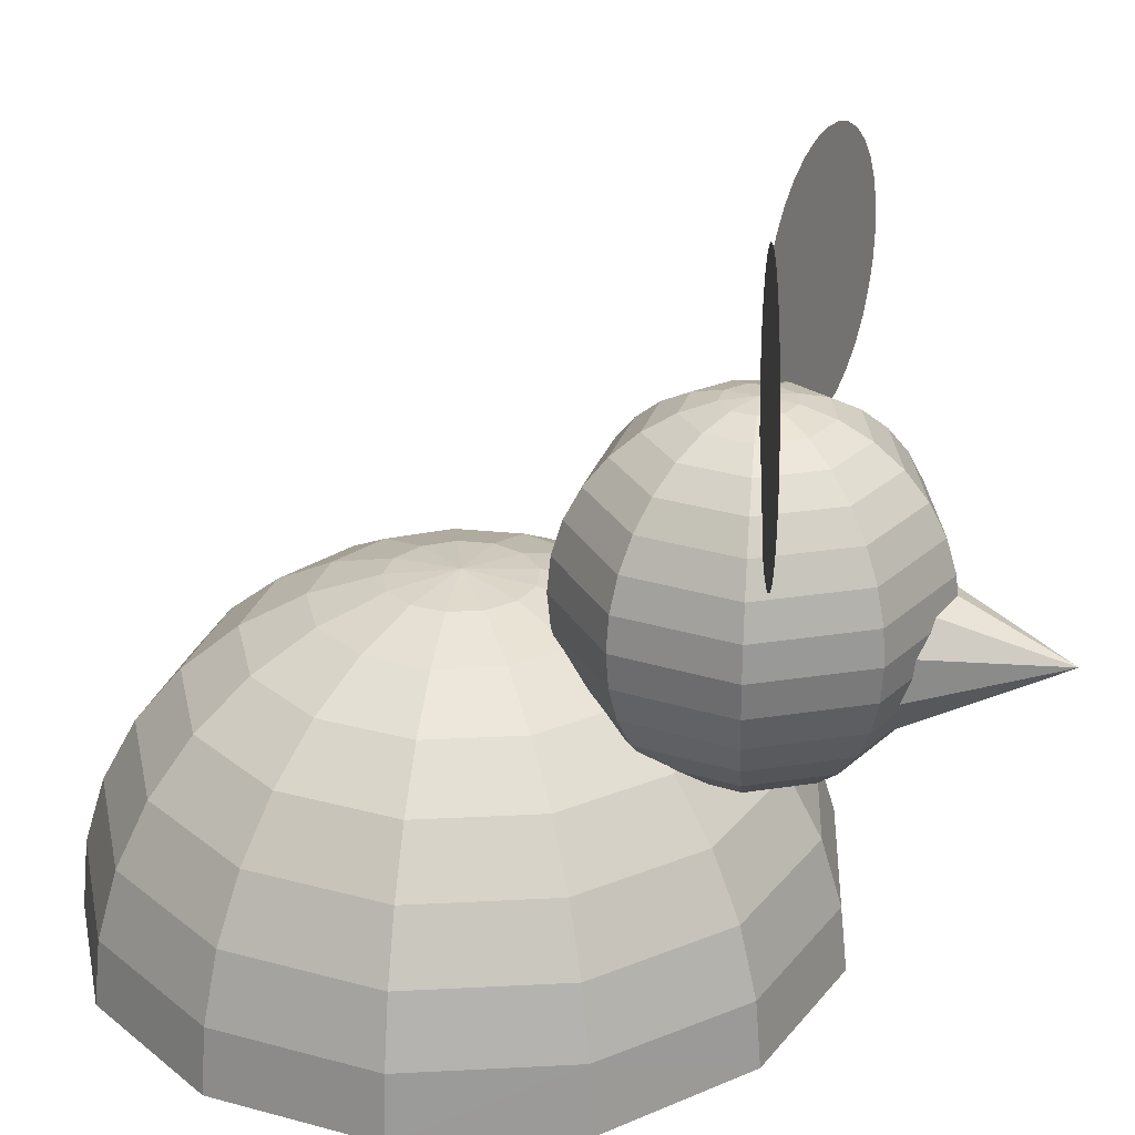
<metadata>
{"format":"obj","ext":"obj","renderer":"f3d","projection":"perspective","resolution":1024,"background":"white","views":[{"elev":26.6,"azim":106.1,"up":"+Y"}]}
</metadata>
<code>
o Sphere
v 0.06175 1.539 -0.8052
v 0.1211 1.511 -0.8759
v 0.1758 1.465 -0.9411
v 0.2238 1.404 -0.9983
v 0.2632 1.329 -1.045
v 0.2924 1.244 -1.08
v 0.3104 1.152 -1.102
v 0.3165 1.056 -1.109
v 0.3104 0.9597 -1.102
v 0.2924 0.8674 -1.08
v 0.2632 0.7822 -1.045
v 0.2238 0.7076 -0.9983
v 0.1758 0.6464 -0.9411
v 0.1211 0.6009 -0.8759
v 0.06175 0.5729 -0.8052
v 0.0946 1.539 -0.7482
v 0.1856 1.511 -0.7643
v 0.2694 1.465 -0.7791
v 0.3429 1.404 -0.792
v 0.4032 1.329 -0.8027
v 0.448 1.244 -0.8106
v 0.4756 1.152 -0.8154
v 0.4849 1.056 -0.8171
v 0.4756 0.9597 -0.8154
v 0.448 0.8674 -0.8106
v 0.4032 0.7822 -0.8027
v 0.3429 0.7076 -0.792
v 0.2694 0.6464 -0.7791
v 0.1856 0.6009 -0.7643
v 0.0946 0.5729 -0.7482
v 0.08319 1.539 -0.6835
v 0.1632 1.511 -0.6374
v 0.2369 1.465 -0.5948
v 0.3015 1.404 -0.5575
v 0.3545 1.329 -0.5269
v 0.394 1.244 -0.5041
v 0.4182 1.152 -0.4901
v 0.4264 1.056 -0.4854
v 0.4182 0.9597 -0.4901
v 0.394 0.8674 -0.5041
v 0.3545 0.7822 -0.5269
v 0.3015 0.7076 -0.5575
v 0.2369 0.6464 -0.5948
v 0.1632 0.6009 -0.6374
v 0.08319 0.5729 -0.6835
v 0.03285 1.539 -0.6413
v 0.06445 1.511 -0.5545
v 0.09356 1.465 -0.4745
v 0.1191 1.404 -0.4044
v 0.14 1.329 -0.3469
v 0.1556 1.244 -0.3041
v 0.1652 1.152 -0.2778
v 0.1684 1.056 -0.2689
v 0.1652 0.9597 -0.2778
v 0.1556 0.8674 -0.3041
v 0.14 0.7822 -0.3469
v 0.1191 0.7076 -0.4044
v 0.09356 0.6464 -0.4745
v 0.06445 0.6009 -0.5545
v 0.03285 0.5729 -0.6413
v 0 1.548 -0.7316
v -0.03285 1.539 -0.6413
v -0.06445 1.511 -0.5545
v -0.09356 1.465 -0.4745
v -0.1191 1.404 -0.4044
v -0.14 1.329 -0.3469
v -0.1556 1.244 -0.3041
v -0.1652 1.152 -0.2778
v -0.1684 1.056 -0.2689
v -0.1652 0.9597 -0.2778
v -0.1556 0.8674 -0.3041
v -0.14 0.7822 -0.3469
v -0.1191 0.7076 -0.4044
v -0.09356 0.6464 -0.4745
v -0.06445 0.6009 -0.5545
v -0.03285 0.5729 -0.6413
v -0.08319 1.539 -0.6835
v -0.1632 1.511 -0.6374
v -0.2369 1.465 -0.5948
v -0.3015 1.404 -0.5575
v -0.3545 1.329 -0.5269
v -0.394 1.244 -0.5041
v -0.4182 1.152 -0.4901
v -0.4264 1.056 -0.4854
v -0.4182 0.9597 -0.4901
v -0.394 0.8674 -0.5041
v -0.3545 0.7822 -0.5269
v -0.3015 0.7076 -0.5575
v -0.2369 0.6464 -0.5948
v -0.1632 0.6009 -0.6374
v -0.08319 0.5729 -0.6835
v -0.0946 1.539 -0.7482
v -0.1856 1.511 -0.7643
v -0.2694 1.465 -0.7791
v -0.3429 1.404 -0.792
v -0.4032 1.329 -0.8027
v -0.448 1.244 -0.8106
v -0.4756 1.152 -0.8154
v -0.4849 1.056 -0.8171
v -0.4756 0.9597 -0.8154
v -0.448 0.8674 -0.8106
v -0.4032 0.7822 -0.8027
v -0.3429 0.7076 -0.792
v -0.2694 0.6464 -0.7791
v -0.1856 0.6009 -0.7643
v -0.0946 0.5729 -0.7482
v -0.06175 1.539 -0.8052
v -0.1211 1.511 -0.8759
v -0.1758 1.465 -0.9411
v -0.2238 1.404 -0.9983
v -0.2632 1.329 -1.045
v -0.2924 1.244 -1.08
v -0.3104 1.152 -1.102
v -0.3165 1.056 -1.109
v -0.3104 0.9597 -1.102
v -0.2924 0.8674 -1.08
v -0.2632 0.7822 -1.045
v -0.2238 0.7076 -0.9983
v -0.1758 0.6464 -0.9411
v -0.1211 0.6009 -0.8759
v -0.06175 0.5729 -0.8052
v -0 1.539 -0.8276
v -0 1.511 -0.92
v -0 1.465 -1.005
v -0 1.404 -1.08
v -0 1.329 -1.141
v -0 1.244 -1.186
v -0 1.152 -1.214
v -0 1.056 -1.224
v -0 0.9597 -1.214
v -0 0.8674 -1.186
v -0 0.7822 -1.141
v -0 0.7076 -1.08
v -0 0.6464 -1.005
v -0 0.6009 -0.92
v 0 0.5729 -0.8276
v 0 0.5634 -0.7316
f 122 2 123
f 131 9 10
f 124 2 3
f 132 10 11
f 125 3 4
f 132 12 133
f 126 4 5
f 133 13 134
f 126 6 127
f 134 14 135
f 127 7 128
f 135 15 136
f 128 8 129
f 122 61 1
f 137 136 15
f 129 9 130
f 1 61 16
f 137 15 30
f 9 23 24
f 1 17 2
f 9 25 10
f 3 17 18
f 10 26 11
f 4 18 19
f 11 27 12
f 4 20 5
f 12 28 13
f 6 20 21
f 14 28 29
f 7 21 22
f 14 30 15
f 7 23 8
f 19 35 20
f 27 43 28
f 20 36 21
f 28 44 29
f 21 37 22
f 30 44 45
f 22 38 23
f 16 61 31
f 137 30 45
f 23 39 24
f 16 32 17
f 24 40 25
f 18 32 33
f 26 40 41
f 18 34 19
f 27 41 42
f 38 54 39
f 32 46 47
f 39 55 40
f 32 48 33
f 40 56 41
f 33 49 34
f 42 56 57
f 34 50 35
f 43 57 58
f 35 51 36
f 43 59 44
f 36 52 37
f 45 59 60
f 37 53 38
f 31 61 46
f 137 45 60
f 58 73 74
f 50 67 51
f 58 75 59
f 51 68 52
f 59 76 60
f 52 69 53
f 46 61 62
f 137 60 76
f 53 70 54
f 46 63 47
f 55 70 71
f 47 64 48
f 55 72 56
f 49 64 65
f 57 72 73
f 49 66 50
f 62 78 63
f 71 85 86
f 63 79 64
f 71 87 72
f 65 79 80
f 72 88 73
f 65 81 66
f 74 88 89
f 66 82 67
f 74 90 75
f 67 83 68
f 75 91 76
f 69 83 84
f 62 61 77
f 137 76 91
f 69 85 70
f 82 96 97
f 89 105 90
f 82 98 83
f 90 106 91
f 83 99 84
f 77 61 92
f 137 91 106
f 85 99 100
f 77 93 78
f 85 101 86
f 78 94 79
f 86 102 87
f 79 95 80
f 87 103 88
f 81 95 96
f 88 104 89
f 101 115 116
f 93 109 94
f 102 116 117
f 94 110 95
f 102 118 103
f 96 110 111
f 103 119 104
f 96 112 97
f 104 120 105
f 97 113 98
f 106 120 121
f 98 114 99
f 92 61 107
f 137 106 121
f 99 115 100
f 92 108 93
f 119 135 120
f 112 128 113
f 120 136 121
f 113 129 114
f 107 61 122
f 137 121 136
f 114 130 115
f 108 122 123
f 115 131 116
f 109 123 124
f 117 131 132
f 110 124 125
f 117 133 118
f 111 125 126
f 118 134 119
f 111 127 112
f 122 1 2
f 131 130 9
f 124 123 2
f 132 131 10
f 125 124 3
f 132 11 12
f 126 125 4
f 133 12 13
f 126 5 6
f 134 13 14
f 127 6 7
f 135 14 15
f 128 7 8
f 129 8 9
f 9 8 23
f 1 16 17
f 9 24 25
f 3 2 17
f 10 25 26
f 4 3 18
f 11 26 27
f 4 19 20
f 12 27 28
f 6 5 20
f 14 13 28
f 7 6 21
f 14 29 30
f 7 22 23
f 19 34 35
f 27 42 43
f 20 35 36
f 28 43 44
f 21 36 37
f 30 29 44
f 22 37 38
f 23 38 39
f 16 31 32
f 24 39 40
f 18 17 32
f 26 25 40
f 18 33 34
f 27 26 41
f 38 53 54
f 32 31 46
f 39 54 55
f 32 47 48
f 40 55 56
f 33 48 49
f 42 41 56
f 34 49 50
f 43 42 57
f 35 50 51
f 43 58 59
f 36 51 52
f 45 44 59
f 37 52 53
f 58 57 73
f 50 66 67
f 58 74 75
f 51 67 68
f 59 75 76
f 52 68 69
f 53 69 70
f 46 62 63
f 55 54 70
f 47 63 64
f 55 71 72
f 49 48 64
f 57 56 72
f 49 65 66
f 62 77 78
f 71 70 85
f 63 78 79
f 71 86 87
f 65 64 79
f 72 87 88
f 65 80 81
f 74 73 88
f 66 81 82
f 74 89 90
f 67 82 83
f 75 90 91
f 69 68 83
f 69 84 85
f 82 81 96
f 89 104 105
f 82 97 98
f 90 105 106
f 83 98 99
f 85 84 99
f 77 92 93
f 85 100 101
f 78 93 94
f 86 101 102
f 79 94 95
f 87 102 103
f 81 80 95
f 88 103 104
f 101 100 115
f 93 108 109
f 102 101 116
f 94 109 110
f 102 117 118
f 96 95 110
f 103 118 119
f 96 111 112
f 104 119 120
f 97 112 113
f 106 105 120
f 98 113 114
f 99 114 115
f 92 107 108
f 119 134 135
f 112 127 128
f 120 135 136
f 113 128 129
f 114 129 130
f 108 107 122
f 115 130 131
f 109 108 123
f 117 116 131
f 110 109 124
f 117 132 133
f 111 110 125
f 118 133 134
f 111 126 127
o Sphere.001
v 0 0.02865 -0.5556
v 0.09066 0.9808 -0.1727
v 0.1778 0.9239 -0.3388
v 0.2582 0.8315 -0.4919
v 0.3286 0.7071 -0.6261
v 0.3864 0.5556 -0.7362
v 0.4293 0.3827 -0.8181
v 0.4558 0.1951 -0.8684
v 0.4647 0.01108 -0.8855
v 0.4558 0.0152 -0.8684
v 0.4293 0.01917 -0.8181
v 0.3864 0.02282 -0.7362
v 0.3286 0.02602 -0.6261
v 0.2582 0.02865 -0.4919
v 0.1778 0.0306 -0.3388
v 0.09066 0.0318 -0.1727
v 0.1606 0.9808 -0.1108
v 0.3149 0.9239 -0.2174
v 0.4572 0.8315 -0.3156
v 0.5819 0.7071 -0.4017
v 0.6843 0.5556 -0.4723
v 0.7603 0.3827 -0.5248
v 0.8072 0.1951 -0.5572
v 0.823 -0 -0.5681
v 0.8072 0.0152 -0.5572
v 0.7603 0.01917 -0.5248
v 0.6843 0.02282 -0.4723
v 0.5819 0.02602 -0.4017
v 0.4572 0.02865 -0.3156
v 0.3149 0.0306 -0.2174
v 0.1606 0.0318 -0.1108
v 0.1937 0.9808 -0.02352
v 0.3799 0.9239 -0.04613
v 0.5515 0.8315 -0.06697
v 0.702 0.7071 -0.08523
v 0.8254 0.5556 -0.1002
v 0.9171 0.3827 -0.1114
v 0.9736 0.1951 -0.1182
v 0.9927 0.01108 -0.1205
v 0.9736 0.0152 -0.1182
v 0.9171 0.01917 -0.1114
v 0.8254 0.02282 -0.1002
v 0.702 0.02602 -0.08523
v 0.5515 0.02865 -0.06697
v 0.3799 0.0306 -0.04613
v 0.1937 0.0318 -0.02352
v 0.1824 0.9808 0.06918
v 0.3578 0.9239 0.1357
v 0.5195 0.8315 0.197
v 0.6612 0.7071 0.2507
v 0.7774 0.5556 0.2948
v 0.8638 0.3827 0.3276
v 0.9171 0.1951 0.3478
v 0.935 0.01108 0.3546
v 0.9171 0.0152 0.3478
v 0.8638 0.01917 0.3276
v 0.7774 0.02282 0.2948
v 0.6612 0.02602 0.2507
v 0.5195 0.02865 0.197
v 0.3578 0.0306 0.1357
v 0.1824 0.0318 0.06918
v 0.1294 0.9808 0.146
v 0.2538 0.9239 0.2864
v 0.3684 0.8315 0.4158
v 0.4689 0.7071 0.5293
v 0.5514 0.5556 0.6224
v 0.6126 0.3827 0.6915
v 0.6504 0.1951 0.7341
v 0.6631 0.01108 0.7485
v 0.6504 0.0152 0.7341
v 0.6126 0.01917 0.6915
v 0.5514 0.02282 0.6224
v 0.4689 0.02602 0.5293
v 0.3684 0.02865 0.4158
v 0.2538 0.0306 0.2864
v 0.1294 0.0318 0.146
v 0.04669 0.9808 0.1894
v 0.09158 0.9239 0.3716
v 0.133 0.8315 0.5394
v 0.1692 0.7071 0.6866
v 0.199 0.5556 0.8073
v 0.2211 0.3827 0.897
v 0.2347 0.1951 0.9523
v 0.2393 -0 0.9709
v 0.2347 0.0152 0.9523
v 0.2211 0.01917 0.897
v 0.199 0.02282 0.8073
v 0.1692 0.02602 0.6866
v 0.133 0.02865 0.5394
v 0.09158 0.0306 0.3716
v 0.04669 0.0318 0.1894
v -0.04669 0.9808 0.1894
v -0.09158 0.9239 0.3716
v -0.133 0.8315 0.5394
v -0.1692 0.7071 0.6866
v -0.199 0.5556 0.8073
v -0.2211 0.3827 0.897
v -0.2347 0.1951 0.9523
v -0.2393 0.01108 0.9709
v -0.2347 0.0152 0.9523
v -0.2211 0.01917 0.897
v -0.199 0.02282 0.8073
v -0.1692 0.02602 0.6866
v -0.133 0.02865 0.5394
v -0.09158 0.0306 0.3716
v -0.04669 0.0318 0.1894
v -0.1294 0.9808 0.146
v -0.2538 0.9239 0.2864
v -0.3684 0.8315 0.4158
v -0.4689 0.7071 0.5293
v -0.5514 0.5556 0.6224
v -0.6126 0.3827 0.6915
v -0.6504 0.1951 0.7341
v -0.6631 -0 0.7485
v -0.6504 0.0152 0.7341
v -0.6126 0.01917 0.6915
v -0.5514 0.02282 0.6224
v -0.4689 0.02602 0.5293
v -0.3684 0.02865 0.4158
v -0.2538 0.0306 0.2864
v -0.1294 0.0318 0.146
v -0 1 0
v -0.1824 0.9808 0.06918
v -0.3578 0.9239 0.1357
v -0.5195 0.8315 0.197
v -0.6612 0.7071 0.2507
v -0.7774 0.5556 0.2948
v -0.8638 0.3827 0.3276
v -0.9171 0.1951 0.3478
v -0.935 -0 0.3546
v -0.9171 0.0152 0.3478
v -0.8638 0.01917 0.3276
v -0.7774 0.02282 0.2948
v -0.6612 0.02602 0.2507
v -0.5195 0.02865 0.197
v -0.3578 0.0306 0.1357
v -0.1824 0.0318 0.06918
v -0.1937 0.9808 -0.02352
v -0.3799 0.9239 -0.04613
v -0.5515 0.8315 -0.06697
v -0.702 0.7071 -0.08523
v -0.8254 0.5556 -0.1002
v -0.9171 0.3827 -0.1114
v -0.9736 0.1951 -0.1182
v -0.9927 -0 -0.1205
v -0.9736 0.0152 -0.1182
v -0.9171 0.01917 -0.1114
v -0.8254 0.02282 -0.1002
v -0.702 0.02602 -0.08523
v -0.5515 0.02865 -0.06697
v -0.3799 0.0306 -0.04613
v -0.1937 0.0318 -0.02352
v 0 0.03221 0
v -0.1606 0.9808 -0.1108
v -0.3149 0.9239 -0.2174
v -0.4572 0.8315 -0.3156
v -0.5819 0.7071 -0.4017
v -0.6843 0.5556 -0.4723
v -0.7603 0.3827 -0.5248
v -0.8072 0.1951 -0.5571
v -0.823 -0 -0.5681
v -0.8072 0.0152 -0.5571
v -0.7603 0.01917 -0.5248
v -0.6843 0.02282 -0.4723
v -0.5819 0.02602 -0.4017
v -0.4572 0.02865 -0.3156
v -0.3149 0.0306 -0.2174
v -0.1606 0.0318 -0.1108
v -0.09066 0.9808 -0.1727
v -0.1778 0.9239 -0.3388
v -0.2582 0.8315 -0.4919
v -0.3286 0.7071 -0.6261
v -0.3864 0.5556 -0.7362
v -0.4293 0.3827 -0.8181
v -0.4558 0.1951 -0.8684
v -0.4647 -0 -0.8855
v -0.4558 0.0152 -0.8684
v -0.4293 0.01917 -0.8181
v -0.3864 0.02282 -0.7362
v -0.3286 0.02602 -0.6261
v -0.2582 0.02865 -0.4919
v -0.1778 0.0306 -0.3388
v -0.09066 0.0318 -0.1727
v -0 0.9808 -0.1951
v 0 0.9239 -0.3827
v -0 0.8315 -0.5556
v -0 0.7071 -0.7071
v -0 0.5556 -0.8315
v -0 0.3827 -0.9239
v -0 0.1951 -0.9808
v -0 0.01108 -1
v -0 0.0152 -0.9808
v -0 0.01917 -0.9239
v -0 0.02282 -0.8315
v -0 0.02602 -0.7071
v -0 0.0306 -0.3827
v -0 0.0318 -0.1951
f 323 142 324
f 332 149 150
f 324 143 325
f 332 151 138
f 325 144 326
f 138 152 333
f 327 144 145
f 333 153 334
f 327 146 328
f 321 259 139
f 290 334 153
f 328 147 329
f 322 139 140
f 329 148 330
f 322 141 323
f 330 149 331
f 140 156 141
f 148 164 149
f 141 157 142
f 149 165 150
f 143 157 158
f 150 166 151
f 143 159 144
f 151 167 152
f 145 159 160
f 153 167 168
f 146 160 161
f 139 259 154
f 290 153 168
f 147 161 162
f 139 155 140
f 148 162 163
f 160 174 175
f 168 182 183
f 160 176 161
f 154 259 169
f 290 168 183
f 161 177 162
f 154 170 155
f 163 177 178
f 155 171 156
f 163 179 164
f 156 172 157
f 164 180 165
f 158 172 173
f 166 180 181
f 158 174 159
f 166 182 167
f 178 194 179
f 171 187 172
f 179 195 180
f 173 187 188
f 181 195 196
f 173 189 174
f 181 197 182
f 174 190 175
f 182 198 183
f 176 190 191
f 169 259 184
f 290 183 198
f 176 192 177
f 169 185 170
f 178 192 193
f 170 186 171
f 198 212 213
f 190 206 191
f 184 259 199
f 290 198 213
f 191 207 192
f 184 200 185
f 193 207 208
f 185 201 186
f 193 209 194
f 186 202 187
f 195 209 210
f 188 202 203
f 196 210 211
f 188 204 189
f 196 212 197
f 190 204 205
f 201 217 202
f 210 224 225
f 202 218 203
f 211 225 226
f 203 219 204
f 211 227 212
f 205 219 220
f 212 228 213
f 206 220 221
f 199 259 214
f 290 213 228
f 207 221 222
f 199 215 200
f 208 222 223
f 200 216 201
f 208 224 209
f 220 236 221
f 214 259 229
f 290 228 243
f 221 237 222
f 214 230 215
f 223 237 238
f 215 231 216
f 223 239 224
f 216 232 217
f 225 239 240
f 218 232 233
f 226 240 241
f 218 234 219
f 226 242 227
f 220 234 235
f 227 243 228
f 240 254 255
f 233 247 248
f 241 255 256
f 233 249 234
f 241 257 242
f 235 249 250
f 242 258 243
f 236 250 251
f 229 259 244
f 290 243 258
f 237 251 252
f 229 245 230
f 237 253 238
f 230 246 231
f 238 254 239
f 231 247 232
f 290 258 274
f 251 268 252
f 245 260 261
f 252 269 253
f 245 262 246
f 253 270 254
f 246 263 247
f 255 270 271
f 247 264 248
f 256 271 272
f 248 265 249
f 256 273 257
f 250 265 266
f 257 274 258
f 250 267 251
f 244 259 260
f 272 286 287
f 264 280 265
f 273 287 288
f 266 280 281
f 273 289 274
f 267 281 282
f 260 259 275
f 290 274 289
f 267 283 268
f 261 275 276
f 269 283 284
f 261 277 262
f 269 285 270
f 262 278 263
f 271 285 286
f 264 278 279
f 276 291 292
f 283 300 284
f 276 293 277
f 284 301 285
f 277 294 278
f 286 301 302
f 278 295 279
f 287 302 303
f 279 296 280
f 287 304 288
f 281 296 297
f 288 305 289
f 281 298 282
f 275 259 291
f 290 289 305
f 283 298 299
f 295 311 296
f 303 319 304
f 297 311 312
f 304 320 305
f 297 313 298
f 291 259 306
f 290 305 320
f 298 314 299
f 292 306 307
f 299 315 300
f 292 308 293
f 300 316 301
f 293 309 294
f 302 316 317
f 294 310 295
f 303 317 318
f 314 330 315
f 307 323 308
f 315 331 316
f 308 324 309
f 316 332 317
f 309 325 310
f 318 332 138
f 310 326 311
f 318 333 319
f 312 326 327
f 319 334 320
f 312 328 313
f 306 259 321
f 290 320 334
f 313 329 314
f 307 321 322
f 323 141 142
f 332 331 149
f 324 142 143
f 332 150 151
f 325 143 144
f 138 151 152
f 327 326 144
f 333 152 153
f 327 145 146
f 328 146 147
f 322 321 139
f 329 147 148
f 322 140 141
f 330 148 149
f 140 155 156
f 148 163 164
f 141 156 157
f 149 164 165
f 143 142 157
f 150 165 166
f 143 158 159
f 151 166 167
f 145 144 159
f 153 152 167
f 146 145 160
f 147 146 161
f 139 154 155
f 148 147 162
f 160 159 174
f 168 167 182
f 160 175 176
f 161 176 177
f 154 169 170
f 163 162 177
f 155 170 171
f 163 178 179
f 156 171 172
f 164 179 180
f 158 157 172
f 166 165 180
f 158 173 174
f 166 181 182
f 178 193 194
f 171 186 187
f 179 194 195
f 173 172 187
f 181 180 195
f 173 188 189
f 181 196 197
f 174 189 190
f 182 197 198
f 176 175 190
f 176 191 192
f 169 184 185
f 178 177 192
f 170 185 186
f 198 197 212
f 190 205 206
f 191 206 207
f 184 199 200
f 193 192 207
f 185 200 201
f 193 208 209
f 186 201 202
f 195 194 209
f 188 187 202
f 196 195 210
f 188 203 204
f 196 211 212
f 190 189 204
f 201 216 217
f 210 209 224
f 202 217 218
f 211 210 225
f 203 218 219
f 211 226 227
f 205 204 219
f 212 227 228
f 206 205 220
f 207 206 221
f 199 214 215
f 208 207 222
f 200 215 216
f 208 223 224
f 220 235 236
f 221 236 237
f 214 229 230
f 223 222 237
f 215 230 231
f 223 238 239
f 216 231 232
f 225 224 239
f 218 217 232
f 226 225 240
f 218 233 234
f 226 241 242
f 220 219 234
f 227 242 243
f 240 239 254
f 233 232 247
f 241 240 255
f 233 248 249
f 241 256 257
f 235 234 249
f 242 257 258
f 236 235 250
f 237 236 251
f 229 244 245
f 237 252 253
f 230 245 246
f 238 253 254
f 231 246 247
f 251 267 268
f 245 244 260
f 252 268 269
f 245 261 262
f 253 269 270
f 246 262 263
f 255 254 270
f 247 263 264
f 256 255 271
f 248 264 265
f 256 272 273
f 250 249 265
f 257 273 274
f 250 266 267
f 272 271 286
f 264 279 280
f 273 272 287
f 266 265 280
f 273 288 289
f 267 266 281
f 267 282 283
f 261 260 275
f 269 268 283
f 261 276 277
f 269 284 285
f 262 277 278
f 271 270 285
f 264 263 278
f 276 275 291
f 283 299 300
f 276 292 293
f 284 300 301
f 277 293 294
f 286 285 301
f 278 294 295
f 287 286 302
f 279 295 296
f 287 303 304
f 281 280 296
f 288 304 305
f 281 297 298
f 283 282 298
f 295 310 311
f 303 318 319
f 297 296 311
f 304 319 320
f 297 312 313
f 298 313 314
f 292 291 306
f 299 314 315
f 292 307 308
f 300 315 316
f 293 308 309
f 302 301 316
f 294 309 310
f 303 302 317
f 314 329 330
f 307 322 323
f 315 330 331
f 308 323 324
f 316 331 332
f 309 324 325
f 318 317 332
f 310 325 326
f 318 138 333
f 312 311 326
f 319 333 334
f 312 327 328
f 313 328 329
f 307 306 321
o Sphere.002
v 0 0.7106 -1.031
v 0.1421 0.7568 -1.031
v 0.2299 0.8776 -1.031
v 0.2299 1.027 -1.031
v 0.1421 1.148 -1.031
v -0 1.194 -1.031
v -0.1421 1.148 -1.031
v -0.2299 1.027 -1.031
v -0.2299 0.8776 -1.031
v -0.1421 0.7568 -1.031
v 0 0.9521 -1.514
f 335 345 336
f 336 345 337
f 337 345 338
f 338 345 339
f 339 345 340
f 340 345 341
f 341 345 342
f 342 345 343
f 336 338 342
f 343 345 344
f 344 345 335
f 344 335 336
f 336 337 338
f 338 339 342
f 339 340 342
f 340 341 342
f 342 343 344
f 344 336 342
o Sphere.003
v 0.4688 2.082 -0.8573
v 0.398 2.075 -0.8376
v 0.3299 2.053 -0.8186
v 0.2672 2.018 -0.8012
v 0.2122 1.971 -0.7858
v 0.167 1.914 -0.7733
v 0.1335 1.849 -0.7639
v 0.1128 1.779 -0.7581
v 0.1059 1.705 -0.7562
v 0.1129 1.632 -0.7581
v 0.1335 1.561 -0.7638
v 0.1671 1.496 -0.7731
v 0.2122 1.439 -0.7856
v 0.2672 1.392 -0.8009
v 0.33 1.357 -0.8184
v 0.3981 1.336 -0.8373
v 0.4689 1.328 -0.857
v 0.5397 1.336 -0.8767
v 0.6078 1.357 -0.8957
v 0.6706 1.392 -0.9131
v 0.7256 1.439 -0.9285
v 0.7707 1.496 -0.9411
v 0.8042 1.561 -0.9504
v 0.8249 1.632 -0.9562
v 0.8318 1.705 -0.9582
v 0.8249 1.779 -0.9562
v 0.8042 1.849 -0.9505
v 0.7706 1.914 -0.9412
v 0.7255 1.971 -0.9287
v 0.6705 2.018 -0.9134
v 0.6077 2.053 -0.8959
v 0.5396 2.075 -0.877
v -0.4073 2.07 -0.7882
v -0.4799 2.063 -0.7998
v -0.5497 2.041 -0.8109
v -0.614 2.006 -0.8212
v -0.6704 1.96 -0.8302
v -0.7167 1.903 -0.8375
v -0.7511 1.837 -0.843
v -0.7722 1.767 -0.8464
v -0.7794 1.693 -0.8475
v -0.7722 1.62 -0.8463
v -0.7511 1.549 -0.8429
v -0.7167 1.484 -0.8374
v -0.6704 1.427 -0.8299
v -0.6141 1.38 -0.8209
v -0.5497 1.345 -0.8106
v -0.4799 1.324 -0.7995
v -0.4074 1.316 -0.7879
v -0.3348 1.324 -0.7763
v -0.265 1.345 -0.7651
v -0.2007 1.38 -0.7549
v -0.1443 1.427 -0.7459
v -0.09799 1.484 -0.7385
v -0.06361 1.549 -0.733
v -0.04243 1.62 -0.7297
v -0.03528 1.693 -0.7286
v -0.04242 1.767 -0.7298
v -0.06359 1.837 -0.7332
v -0.09797 1.903 -0.7387
v -0.1442 1.96 -0.7461
v -0.2006 2.006 -0.7551
v -0.2649 2.041 -0.7654
v -0.3347 2.063 -0.7766
f 362 370 346
f 394 402 378
f 346 347 348
f 348 349 346
f 349 350 346
f 350 351 352
f 352 353 354
f 354 355 356
f 356 357 358
f 358 359 360
f 360 361 362
f 362 363 364
f 364 365 366
f 366 367 368
f 368 369 370
f 370 371 372
f 372 373 374
f 374 375 346
f 375 376 346
f 376 377 346
f 350 352 346
f 352 354 346
f 354 356 362
f 356 358 362
f 358 360 362
f 362 364 366
f 366 368 362
f 368 370 362
f 370 372 346
f 372 374 346
f 346 354 362
f 378 379 380
f 380 381 382
f 382 383 384
f 384 385 386
f 386 387 388
f 388 389 390
f 390 391 392
f 392 393 394
f 394 395 396
f 396 397 398
f 398 399 400
f 400 401 402
f 402 403 404
f 404 405 402
f 405 406 402
f 406 407 408
f 408 409 378
f 378 380 382
f 382 384 378
f 384 386 378
f 386 388 394
f 388 390 394
f 390 392 394
f 394 396 398
f 398 400 394
f 400 402 394
f 406 408 402
f 408 378 402
f 378 386 394

</code>
